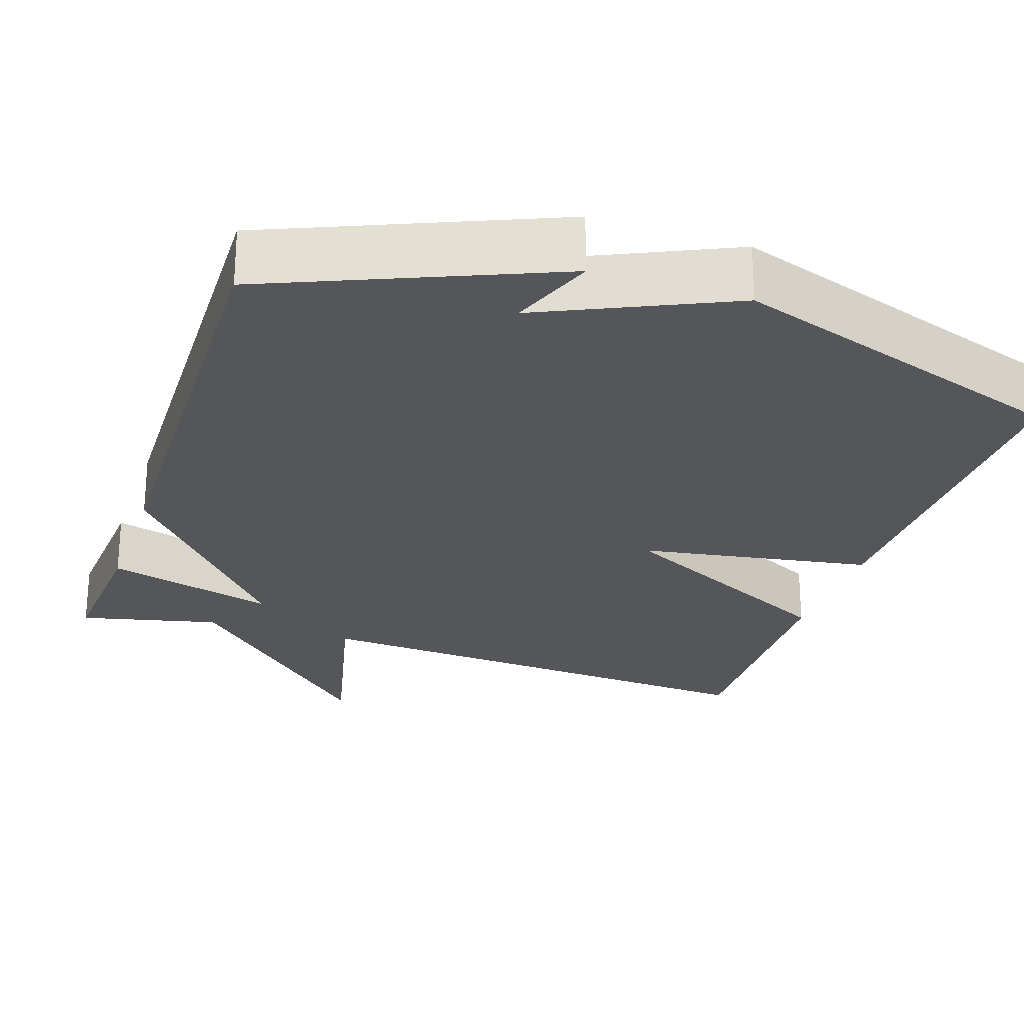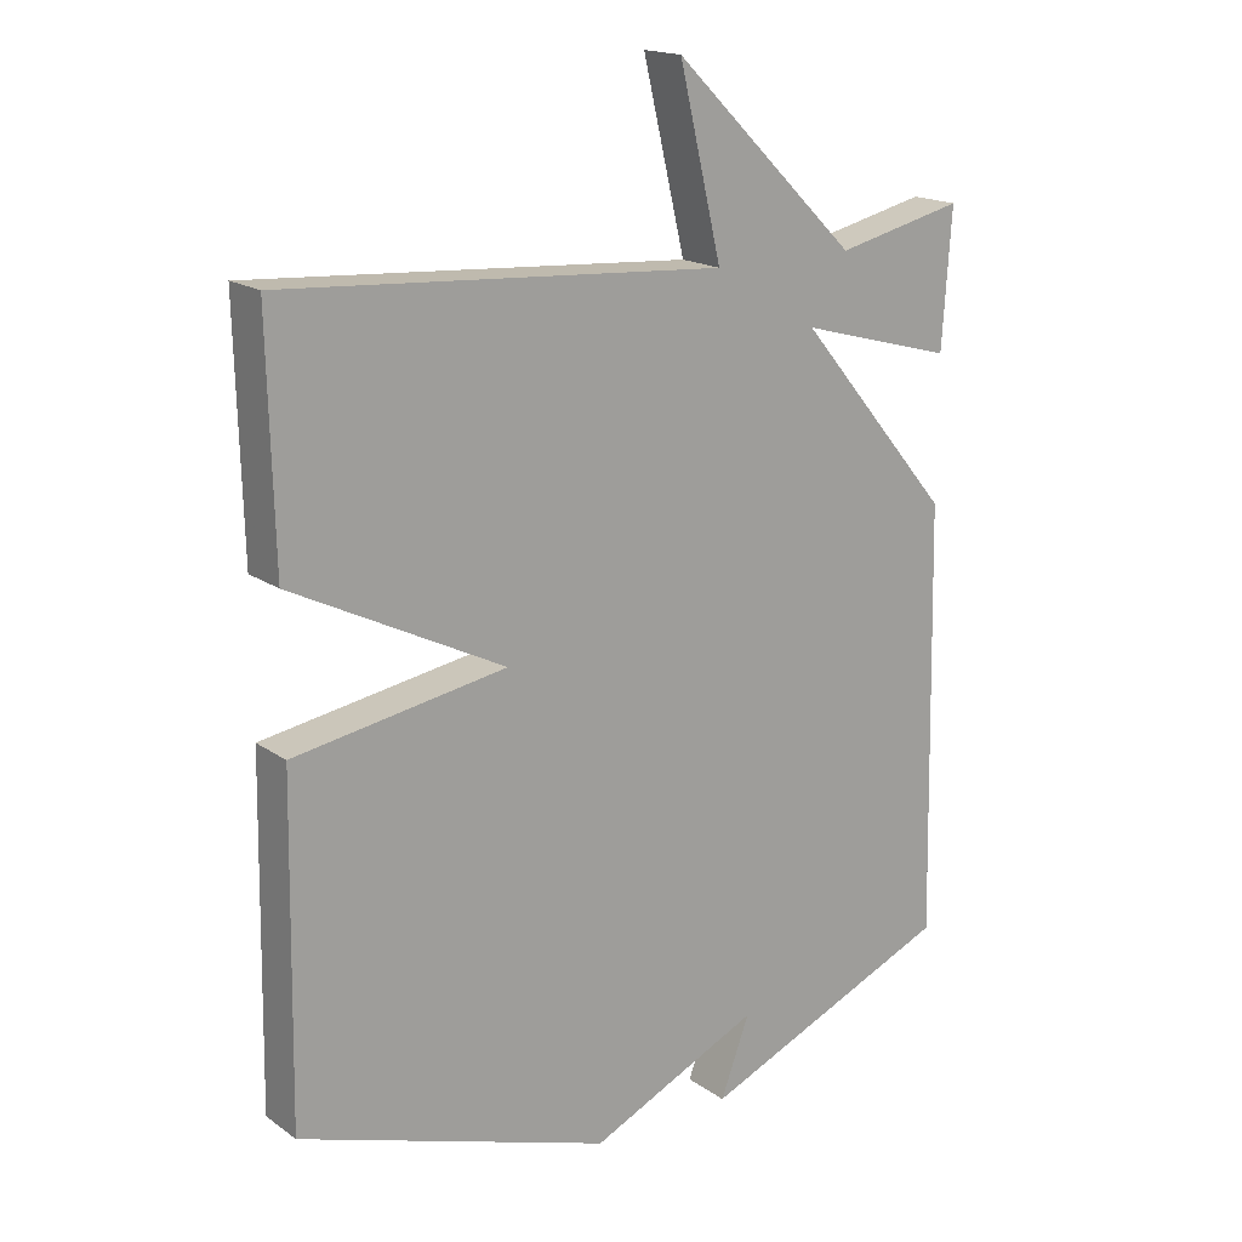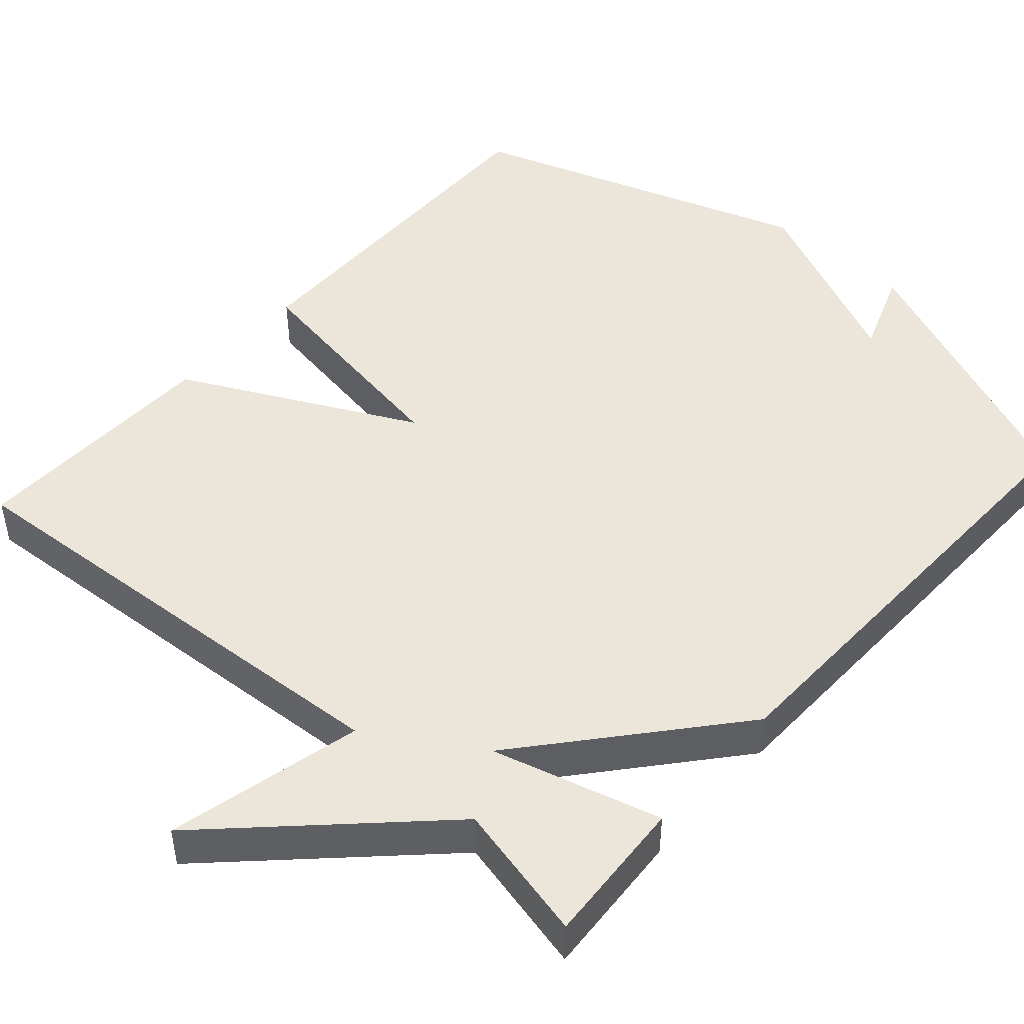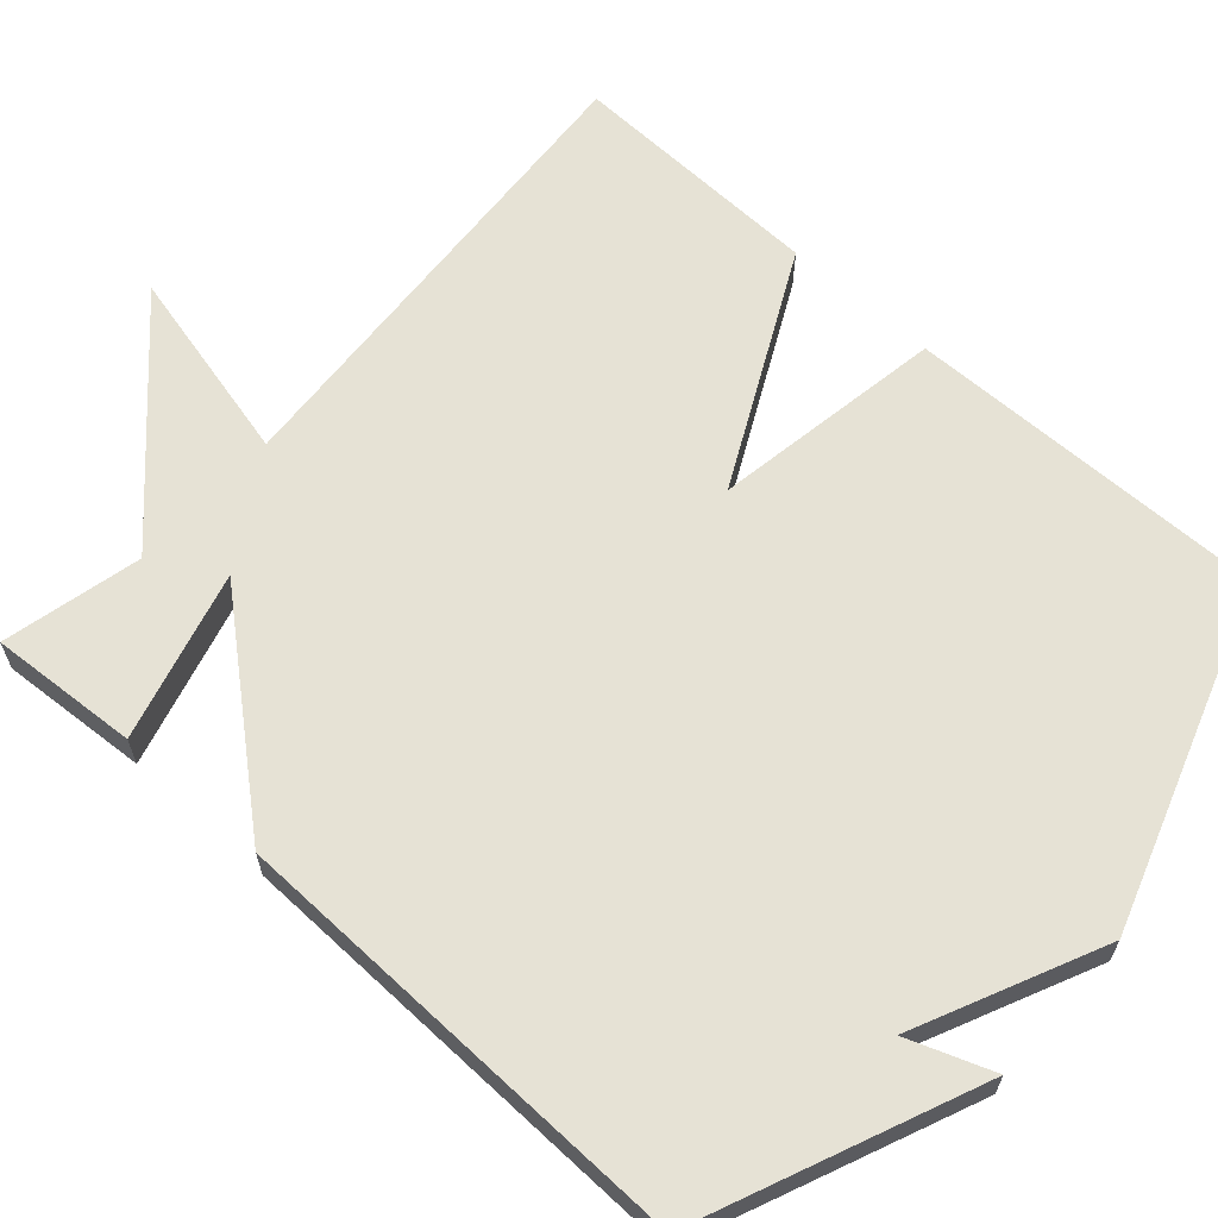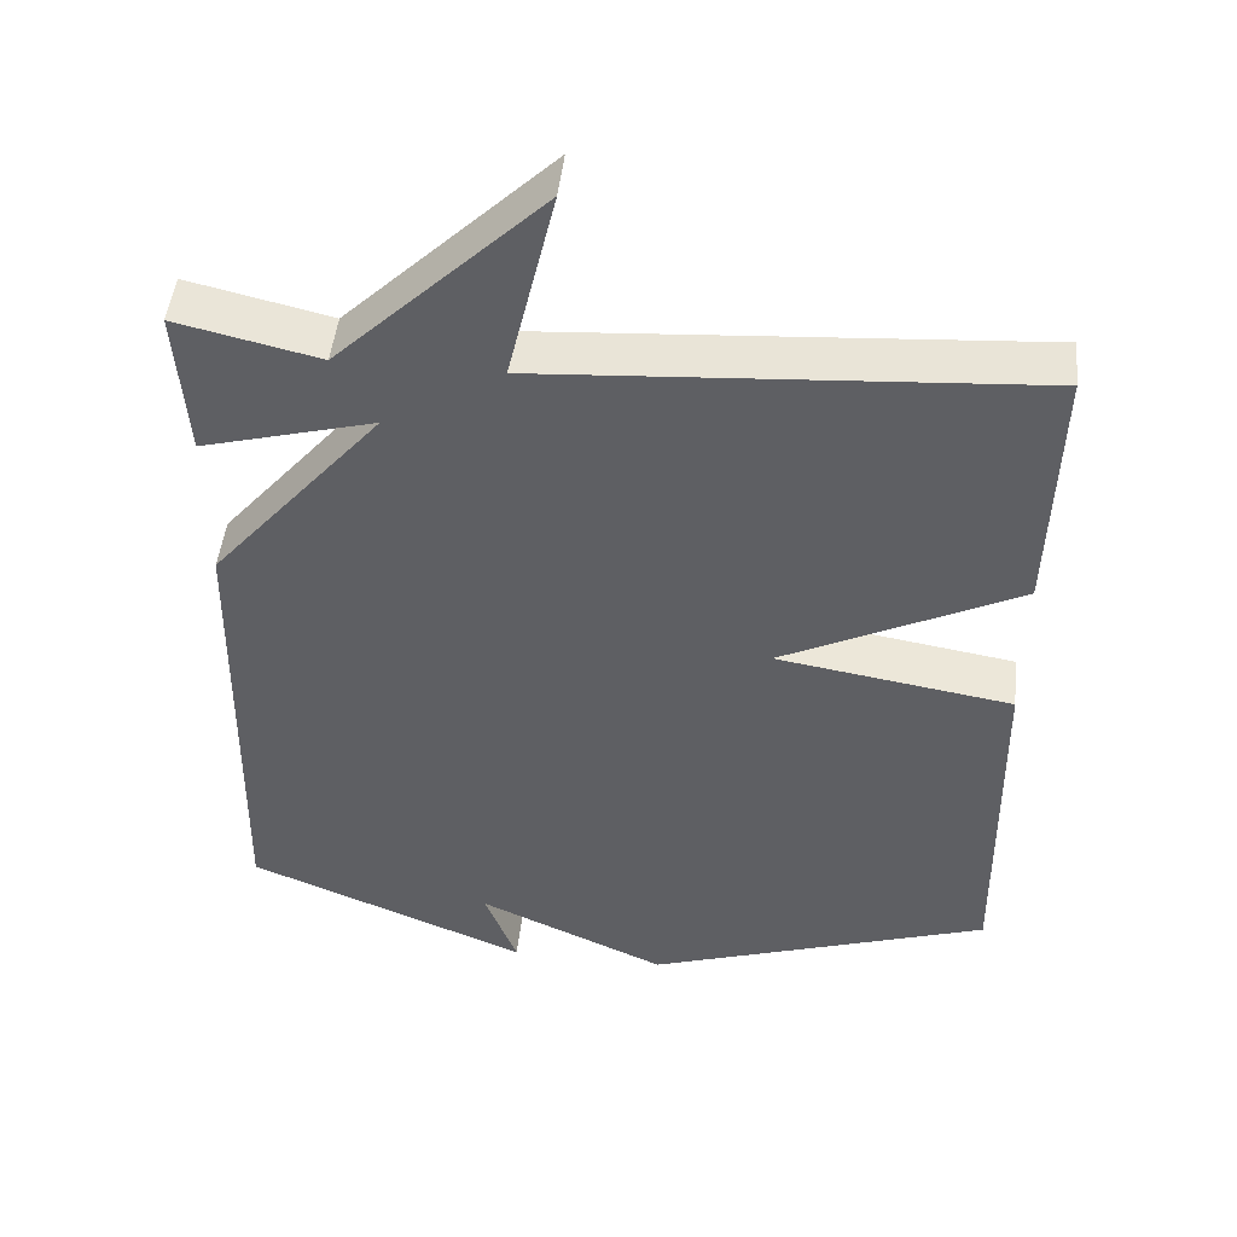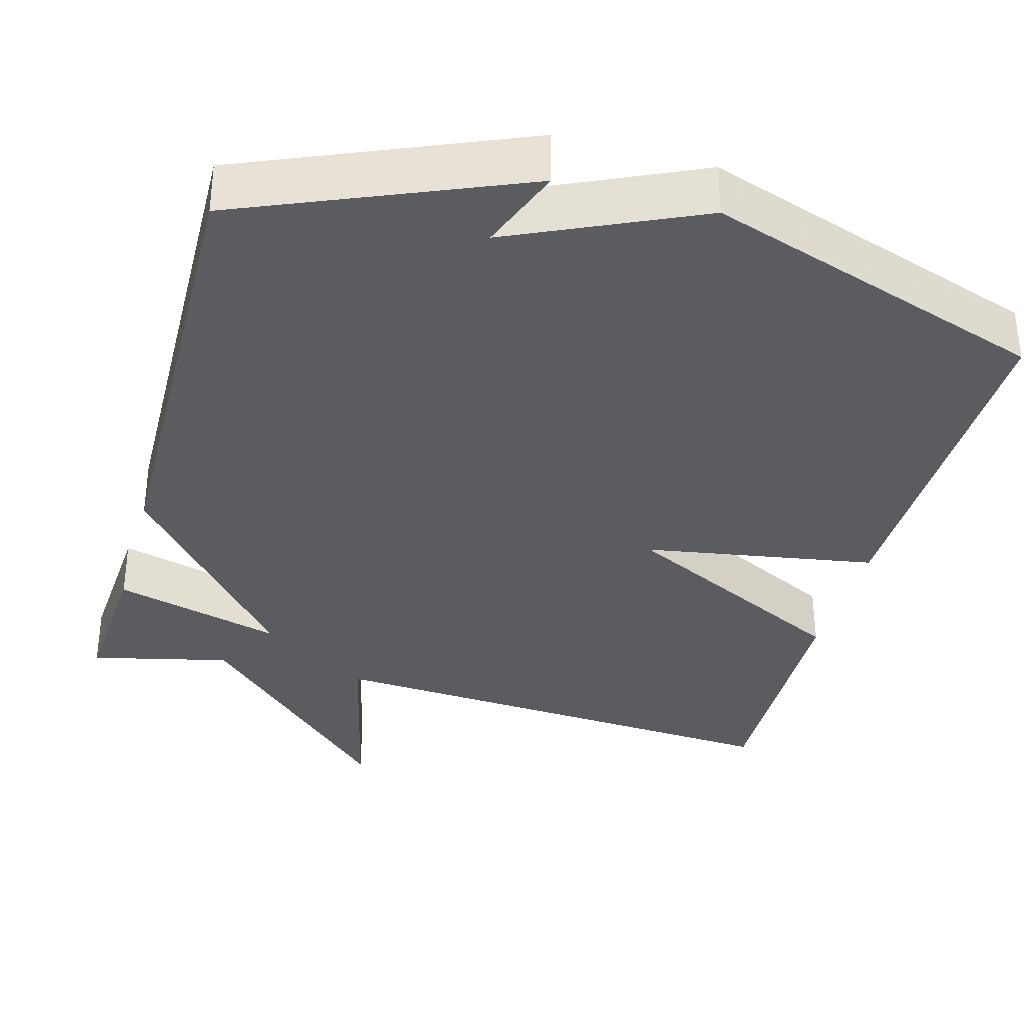
<metadata>
{"format":"obj","ext":"obj","renderer":"f3d","projection":"perspective","resolution":1024,"background":"white","views":[{"elev":-25.3,"azim":161.6,"up":"+Y"},{"elev":17.6,"azim":-36.8,"up":"+Z"},{"elev":47.4,"azim":41.6,"up":"+Y"},{"elev":63.9,"azim":131.9,"up":"+Y"},{"elev":47.8,"azim":-173.9,"up":"+Z"},{"elev":-35.0,"azim":164.7,"up":"+Y"}]}
</metadata>
<code>
v -0.5 0.07 -0.5
v -0.492 0.07 -0.03
v -0.192 0.07 0.019
v -0.492 0.07 0.17
v -0.5 0.07 0.5
v 0.12 0.07 0.458
v 0.06 0.07 0.711
v 0.32 0.07 0.458
v 0.5 0.07 0.5
v 0.487 0.07 0.308
v 0.268 0.07 0.368
v 0.487 0.07 0.108
v 0.5 0.07 -0.5
v 0.141 0.07 -0.65
v 0.182 0.07 -0.54
v -0.059 0.07 -0.65
v -0.5 0 -0.5
v -0.492 0 -0.03
v -0.192 0 0.019
v -0.492 0 0.17
v -0.5 0 0.5
v 0.12 0 0.458
v 0.06 0 0.711
v 0.32 0 0.458
v 0.5 0 0.5
v 0.487 0 0.308
v 0.268 0 0.368
v 0.487 0 0.108
v 0.5 0 -0.5
v 0.141 0 -0.65
v 0.182 0 -0.54
v -0.059 0 -0.65
f 1 2 3
f 16 1 3
f 15 16 3
f 12 13 14 15
f 11 12 15 3
f 8 9 10 11
f 6 7 8 11
f 5 6 11
f 4 5 11
f 3 4 11
f 19 18 17
f 19 17 32
f 19 32 31
f 31 30 29 28
f 19 31 28 27
f 27 26 25 24
f 27 24 23 22
f 27 22 21
f 27 21 20
f 27 20 19
f 1 17 18 2
f 2 18 19 3
f 3 19 20 4
f 4 20 21 5
f 5 21 22 6
f 6 22 23 7
f 7 23 24 8
f 8 24 25 9
f 9 25 26 10
f 10 26 27 11
f 11 27 28 12
f 12 28 29 13
f 13 29 30 14
f 14 30 31 15
f 15 31 32 16
f 16 32 17 1

</code>
